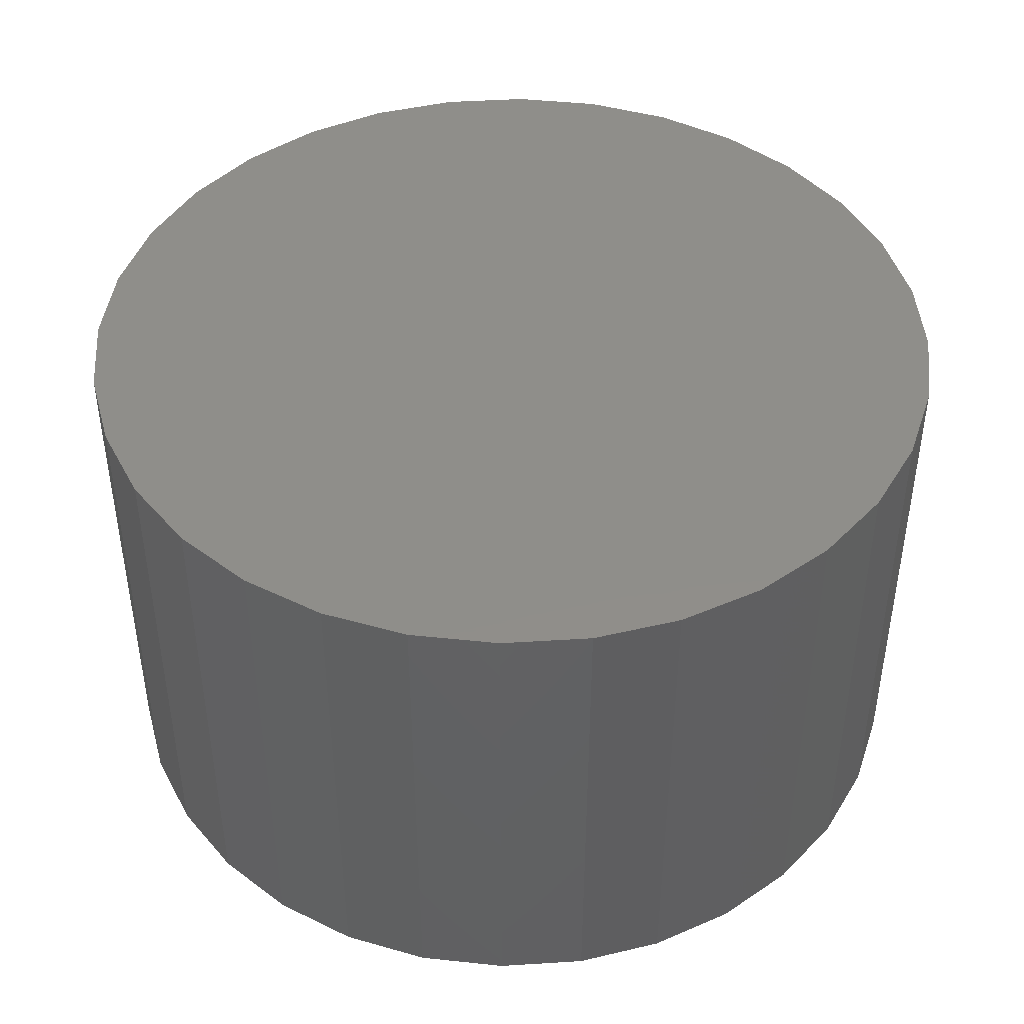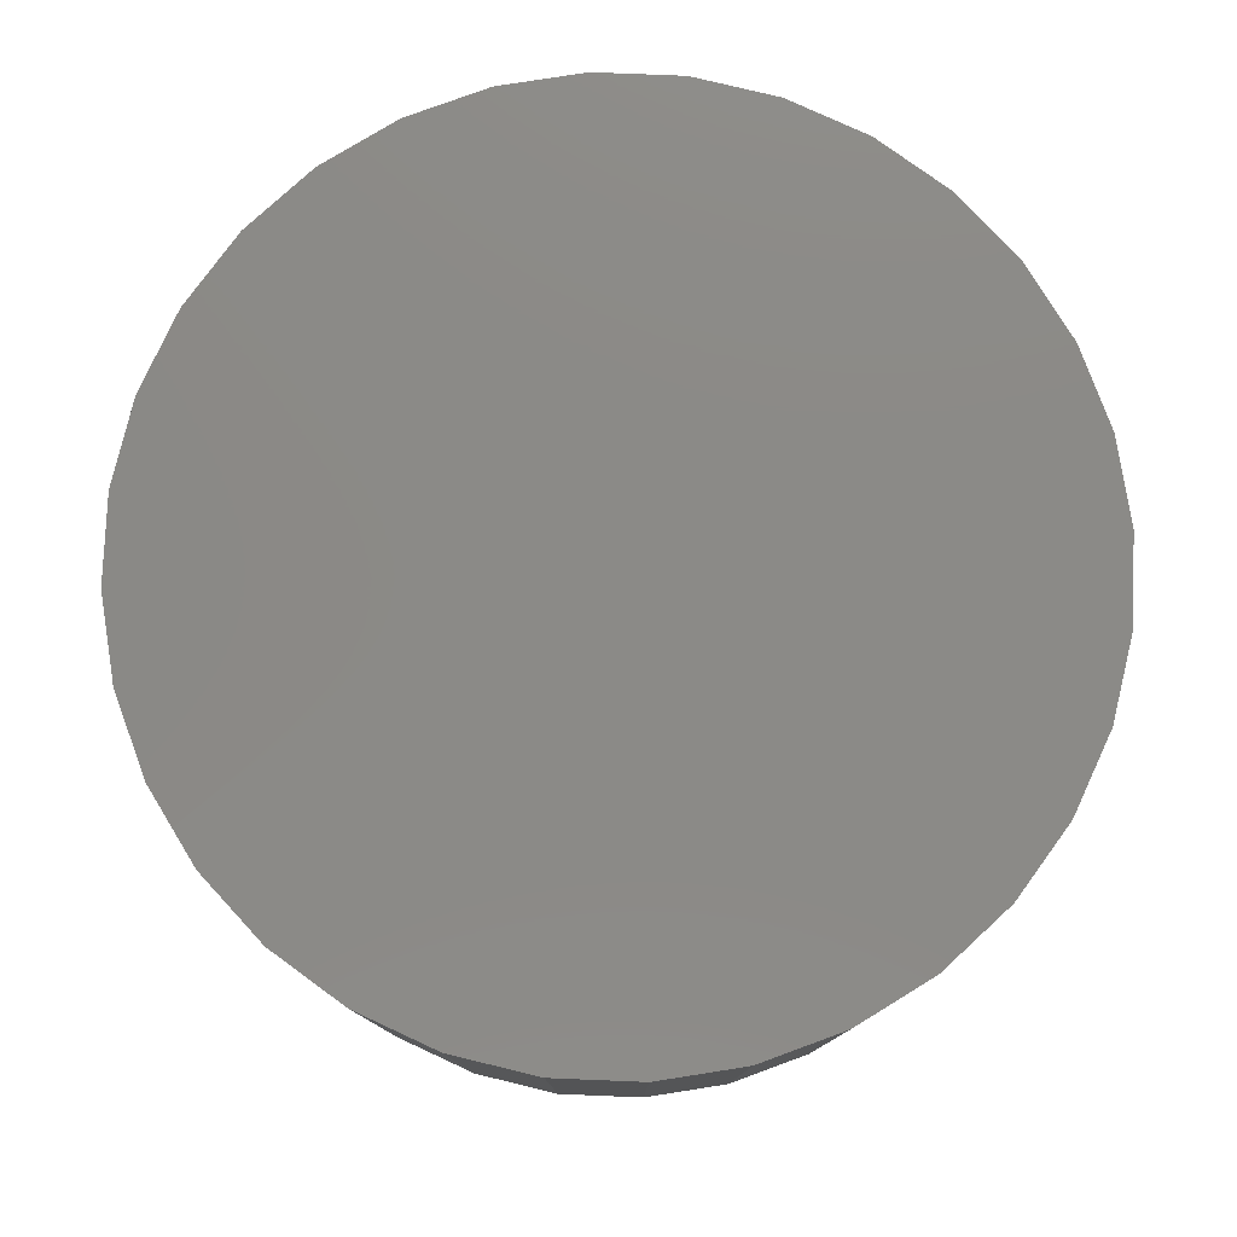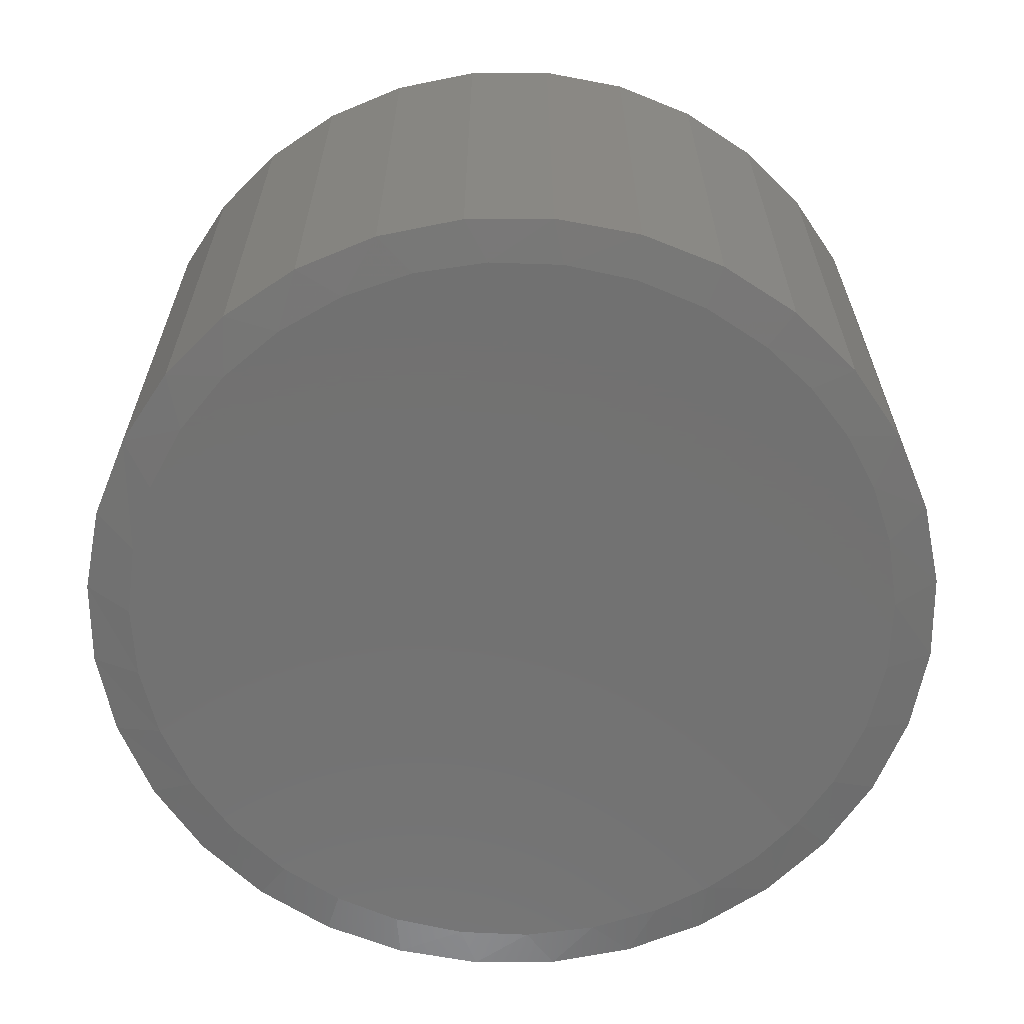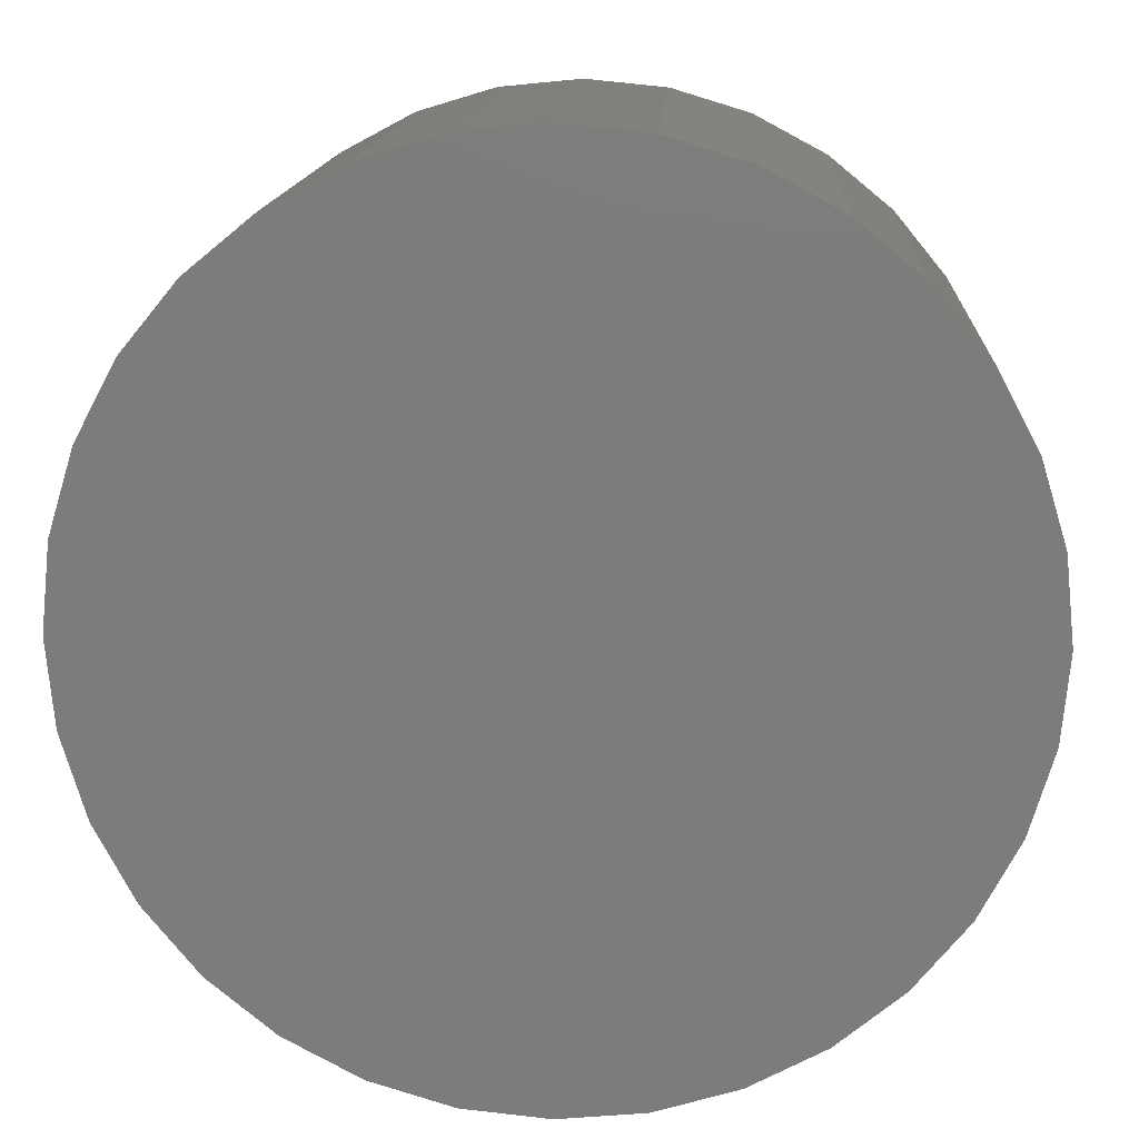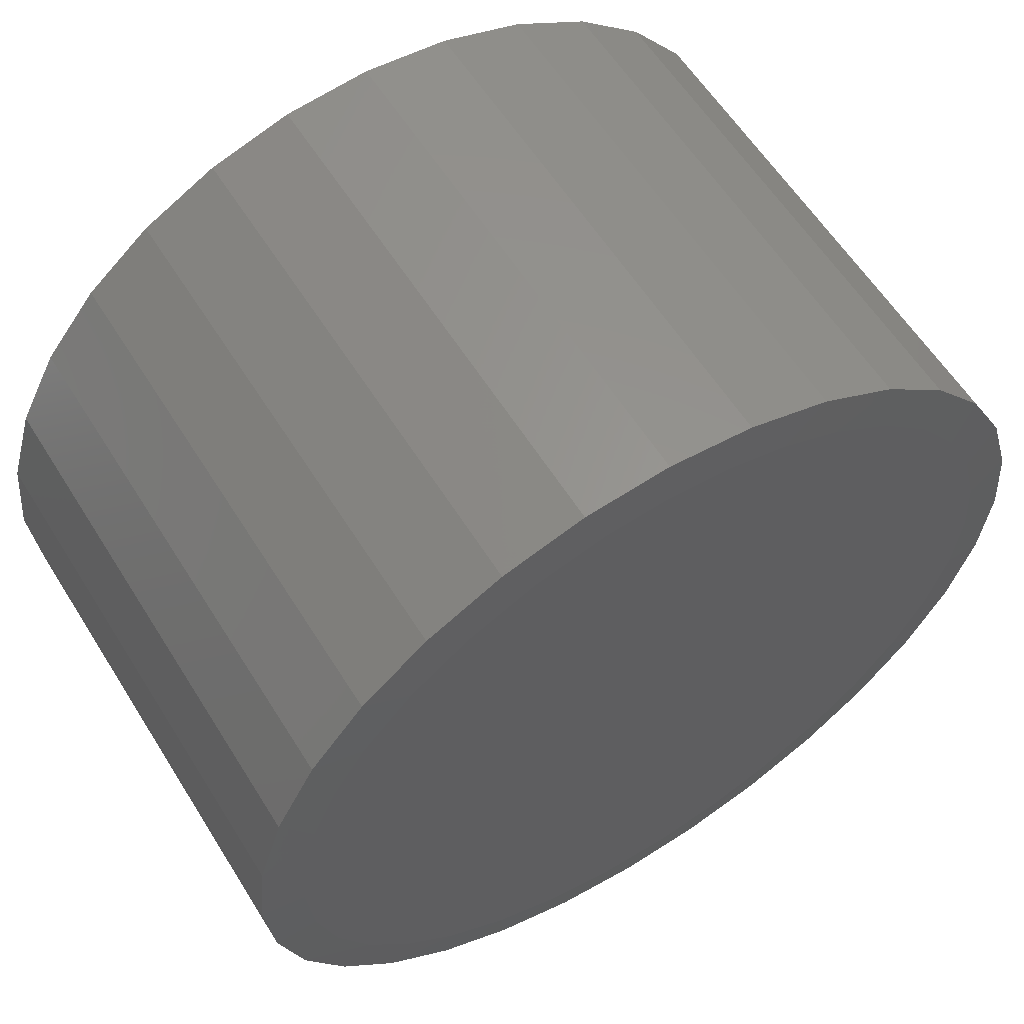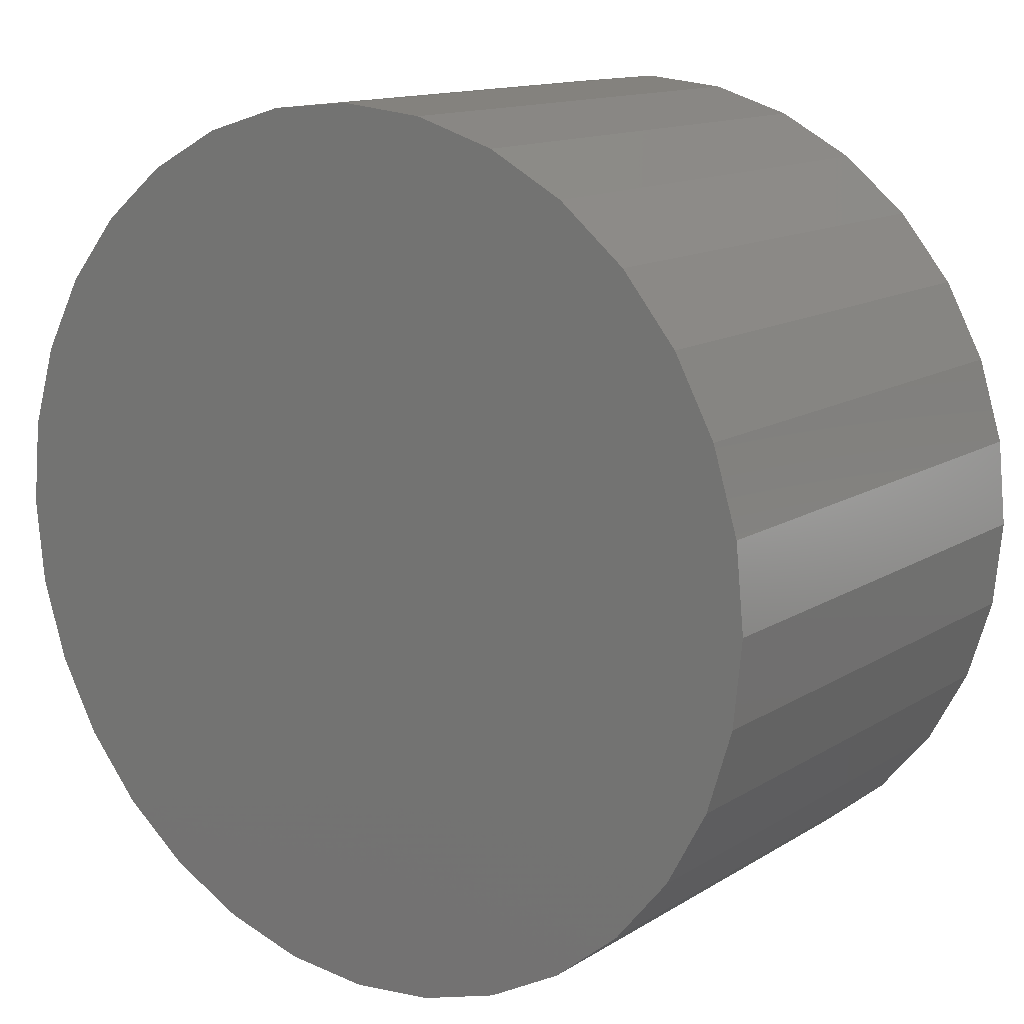
<metadata>
{"format":"stl","ext":"stl","renderer":"f3d","projection":"perspective","resolution":1024,"background":"white","views":[{"elev":44.4,"azim":-144.8,"up":"+Z"},{"elev":78.8,"azim":176.7,"up":"+Z"},{"elev":-63.8,"azim":51.0,"up":"+Z"},{"elev":14.0,"azim":3.1,"up":"+Y"},{"elev":59.2,"azim":148.2,"up":"+Y"},{"elev":13.4,"azim":36.3,"up":"+Y"}]}
</metadata>
<code>
# stl→obj: 99 verts, 194 faces
v 0.01017 0.5691 0
v 0.1012 0.5612 0
v -0.08097 0.5623 0
v 0.05909 -0.5667 0
v -0.04593 -0.5667 0
v 0.1623 -0.5474 0
v -0.1492 -0.5474 0
v -0.2471 -0.5094 0
v 0.2602 -0.5094 0
v -0.3364 -0.4541 0
v 0.3495 -0.4541 0
v -0.414 -0.3834 0
v 0.4271 -0.3834 0
v -0.4773 -0.2996 0
v 0.4904 -0.2996 0
v -0.5241 -0.2056 0
v 0.5372 -0.2056 0
v -0.5528 -0.1046 0
v 0.566 -0.1046 0
v -0.5625 3.99e-07 0
v 0.5757 -1.927e-16 0
v -0.5537 0.09942 0
v 0.5683 0.0915 0
v -0.5278 0.1958 0
v 0.5462 0.1806 0
v -0.4824 0.2912 0
v 0.5102 0.265 0
v -0.4201 0.3765 0
v 0.461 0.3426 0
v -0.3432 0.4489 0
v 0.3884 0.422 0
v -0.2542 0.5058 0
v 0.3021 0.4863 0
v -0.1699 0.541 0
v 0.2052 0.5333 0
v 0.6382 -1.547e-16 0.007812
v 0.6382 0 0.75
v 0.626 -0.1232 0.007812
v 0.626 -0.1232 0.75
v 0.5901 -0.2417 0.007812
v 0.5901 -0.2417 0.75
v 0.5317 -0.3509 0.007812
v 0.5317 -0.3509 0.75
v 0.4532 -0.4466 0.007812
v 0.4532 -0.4466 0.75
v 0.3575 -0.5251 0.007812
v 0.3575 -0.5251 0.75
v 0.2483 -0.5835 0.007812
v 0.2483 -0.5835 0.75
v 0.1298 -0.6194 0.007812
v 0.1298 -0.6194 0.75
v 0.006579 -0.6316 0.007812
v 0.006579 -0.6316 0.75
v -0.1166 -0.6194 0.007812
v -0.1166 -0.6194 0.75
v -0.2351 -0.5835 0.007812
v -0.2351 -0.5835 0.75
v -0.3443 -0.5251 0.007812
v -0.3443 -0.5251 0.75
v -0.44 -0.4466 0.007812
v -0.44 -0.4466 0.75
v -0.5186 -0.3509 0.007812
v -0.5186 -0.3509 0.75
v -0.5769 -0.2417 0.007812
v -0.5769 -0.2417 0.75
v -0.6129 -0.1232 0.007812
v -0.6129 -0.1232 0.75
v -0.625 7.734e-17 0.007812
v -0.625 7.734e-17 0.75
v -0.6129 0.1232 0.007812
v -0.6129 0.1232 0.75
v -0.5769 0.2417 0.007812
v -0.5769 0.2417 0.75
v -0.5186 0.3509 0.007812
v -0.5186 0.3509 0.75
v -0.44 0.4466 0.007812
v -0.44 0.4466 0.75
v -0.3443 0.5251 0.007812
v -0.3443 0.5251 0.75
v -0.2351 0.5835 0.007812
v -0.2351 0.5835 0.75
v -0.1166 0.6194 0.007812
v -0.1166 0.6194 0.75
v 0.006579 0.6316 0.007812
v 0.006579 0.6316 0.75
v 0.1298 0.6194 0.007812
v 0.1298 0.6194 0.75
v 0.2483 0.5835 0.007812
v 0.2483 0.5835 0.75
v 0.3575 0.5251 0.007812
v 0.3575 0.5251 0.75
v 0.4532 0.4466 0.007812
v 0.4532 0.4466 0.75
v 0.5317 0.3509 0.007812
v 0.5317 0.3509 0.75
v 0.5901 0.2417 0.007812
v 0.5901 0.2417 0.75
v 0.626 0.1232 0.007812
v 0.626 0.1232 0.75
f 1 2 3
f 4 5 6
f 5 7 6
f 6 7 8
f 6 8 9
f 9 8 10
f 9 10 11
f 11 10 12
f 11 12 13
f 13 12 14
f 13 14 15
f 15 14 16
f 15 16 17
f 17 16 18
f 17 18 19
f 19 18 20
f 19 20 21
f 21 20 22
f 21 22 23
f 23 22 24
f 23 24 25
f 25 24 26
f 25 26 27
f 27 26 28
f 27 28 29
f 29 28 30
f 29 30 31
f 31 30 32
f 31 32 33
f 33 32 34
f 33 34 35
f 35 34 3
f 35 3 2
f 36 37 38
f 38 37 39
f 38 39 40
f 40 39 41
f 40 41 42
f 42 41 43
f 42 43 44
f 44 43 45
f 44 45 46
f 46 45 47
f 46 47 48
f 48 47 49
f 48 49 50
f 50 49 51
f 50 51 52
f 52 51 53
f 52 53 54
f 54 53 55
f 54 55 56
f 56 55 57
f 56 57 58
f 58 57 59
f 58 59 60
f 60 59 61
f 60 61 62
f 62 61 63
f 62 63 64
f 64 63 65
f 64 65 66
f 66 65 67
f 66 67 68
f 68 67 69
f 68 69 70
f 70 69 71
f 70 71 72
f 72 71 73
f 72 73 74
f 74 73 75
f 74 75 76
f 76 75 77
f 76 77 78
f 78 77 79
f 78 79 80
f 80 79 81
f 80 81 82
f 82 81 83
f 82 83 84
f 84 83 85
f 84 85 86
f 86 85 87
f 86 87 88
f 88 87 89
f 88 89 90
f 90 89 91
f 90 91 92
f 92 91 93
f 92 93 94
f 94 93 95
f 94 95 96
f 96 95 97
f 96 97 98
f 98 97 99
f 98 99 36
f 36 99 37
f 27 94 96
f 27 96 25
f 96 98 25
f 34 80 82
f 30 76 78
f 30 78 32
f 78 80 32
f 32 80 34
f 74 76 28
f 28 76 30
f 36 21 98
f 98 21 23
f 98 23 25
f 20 68 22
f 22 68 70
f 22 70 24
f 24 70 72
f 24 72 26
f 26 72 74
f 26 74 28
f 33 90 31
f 31 90 92
f 31 92 29
f 29 92 94
f 29 94 27
f 90 33 88
f 88 33 35
f 88 35 86
f 86 35 2
f 86 2 84
f 84 2 1
f 84 1 82
f 82 1 3
f 82 3 34
f 8 54 56
f 56 58 8
f 5 52 54
f 5 54 7
f 54 8 7
f 6 48 50
f 6 50 4
f 50 52 4
f 4 52 5
f 46 48 9
f 9 48 6
f 14 62 16
f 16 62 64
f 16 64 18
f 18 64 66
f 18 66 20
f 20 66 68
f 42 15 40
f 40 15 17
f 40 17 38
f 38 17 19
f 38 19 36
f 36 19 21
f 62 14 60
f 60 14 12
f 60 12 58
f 58 12 10
f 58 10 8
f 15 42 13
f 13 42 44
f 13 44 11
f 11 44 46
f 11 46 9
f 83 87 85
f 87 83 89
f 89 83 81
f 89 81 91
f 91 81 79
f 91 79 93
f 93 79 77
f 93 77 95
f 95 77 75
f 95 75 97
f 97 75 73
f 97 73 99
f 99 73 71
f 99 71 37
f 37 71 69
f 37 69 39
f 39 69 67
f 39 67 41
f 41 67 65
f 41 65 43
f 43 65 63
f 43 63 45
f 45 63 61
f 45 61 47
f 47 61 59
f 47 59 49
f 49 59 57
f 49 57 51
f 51 57 55
f 51 55 53

</code>
